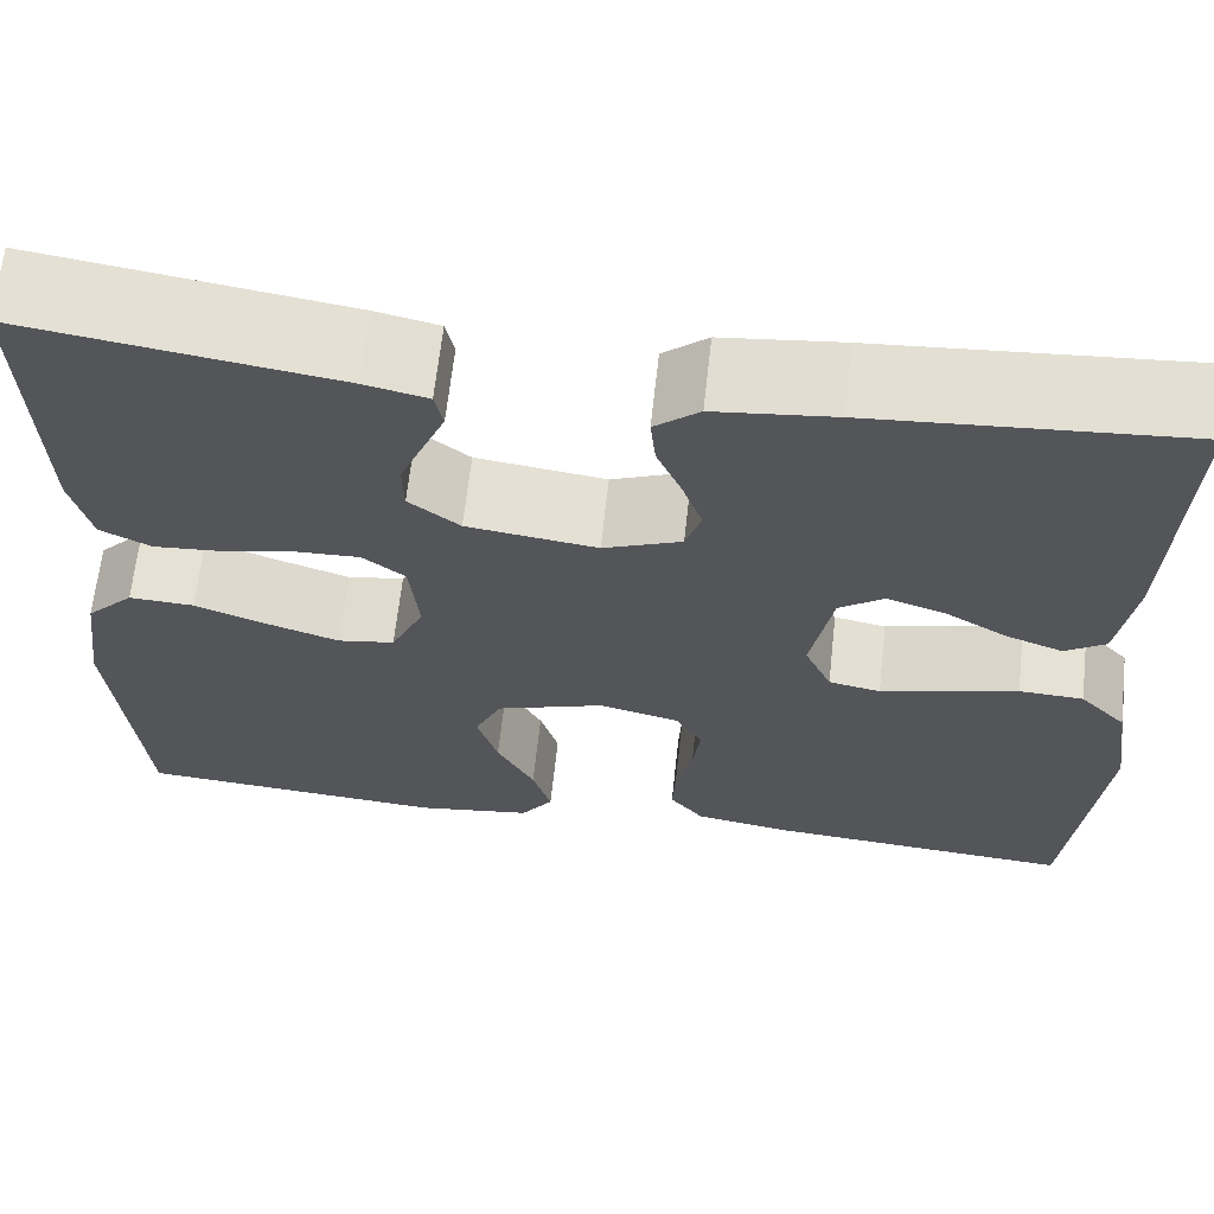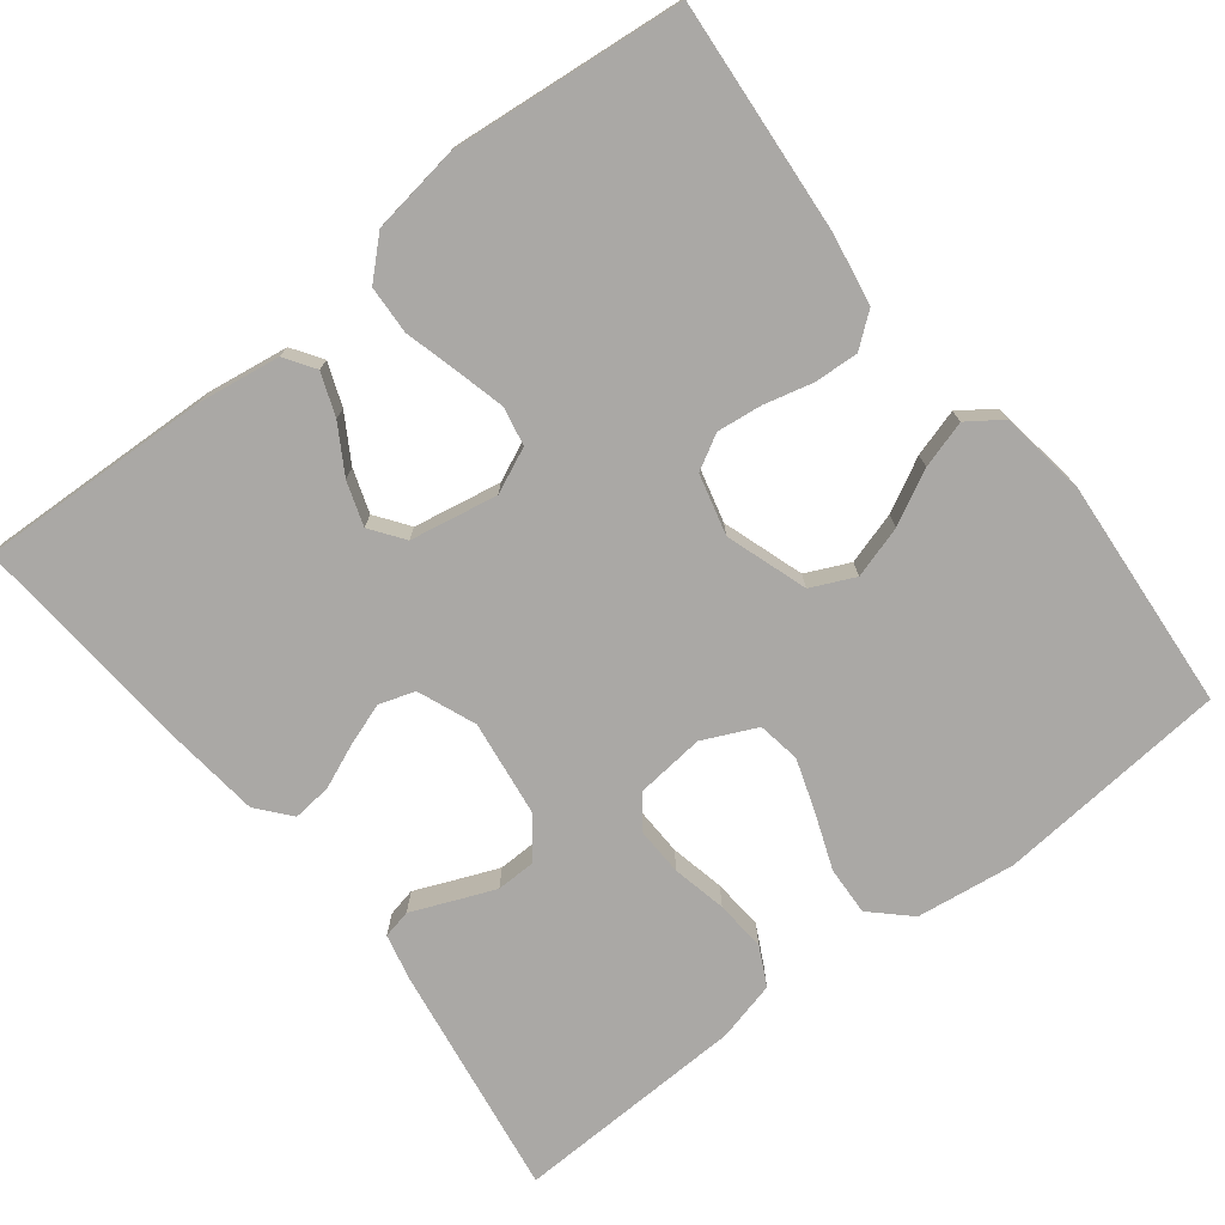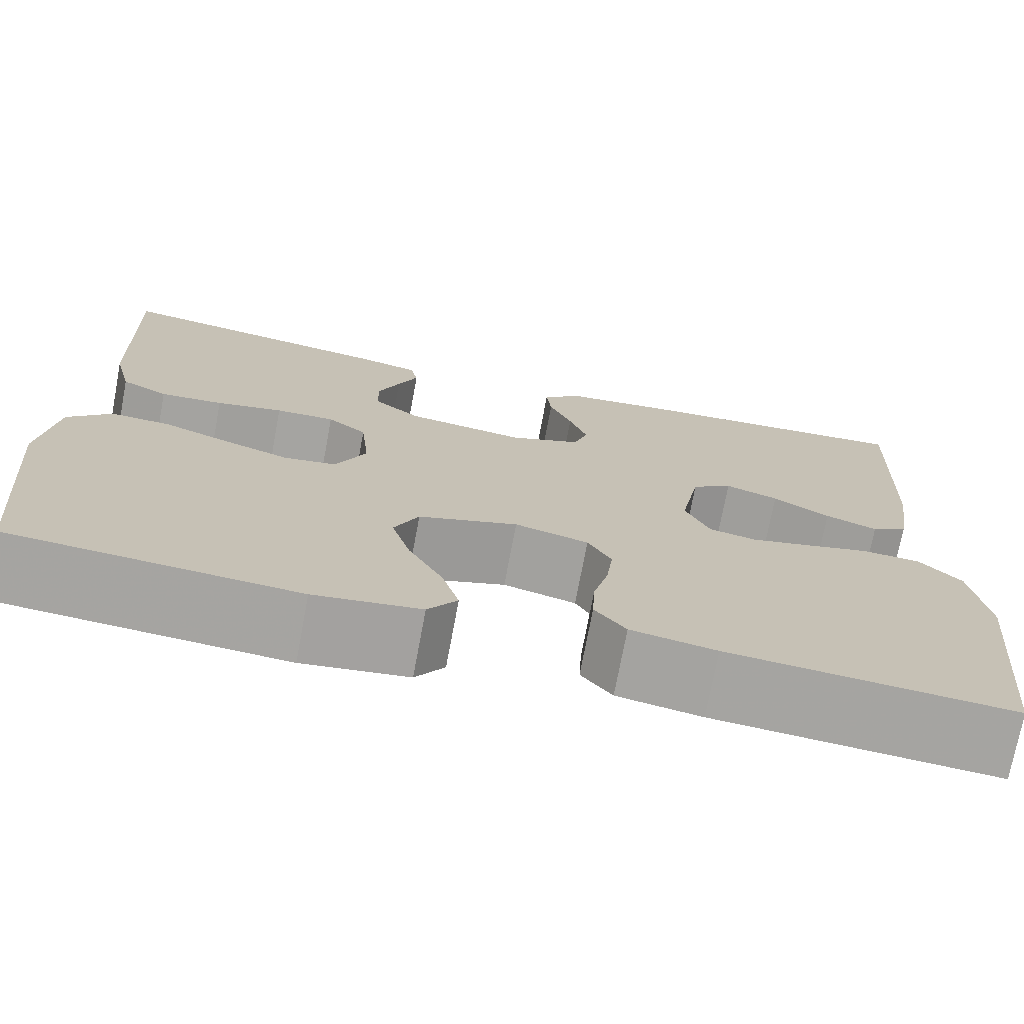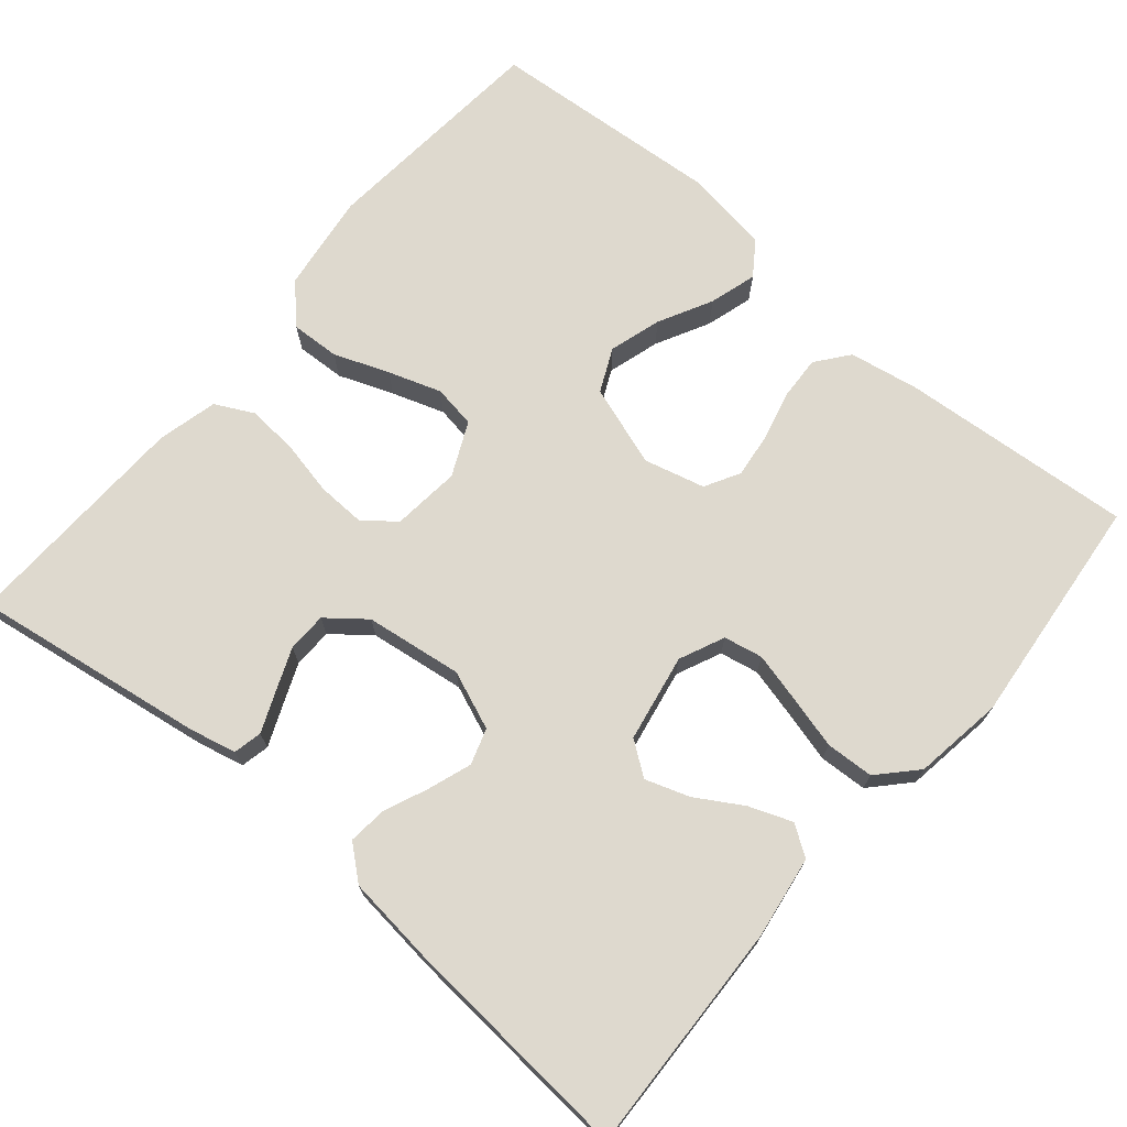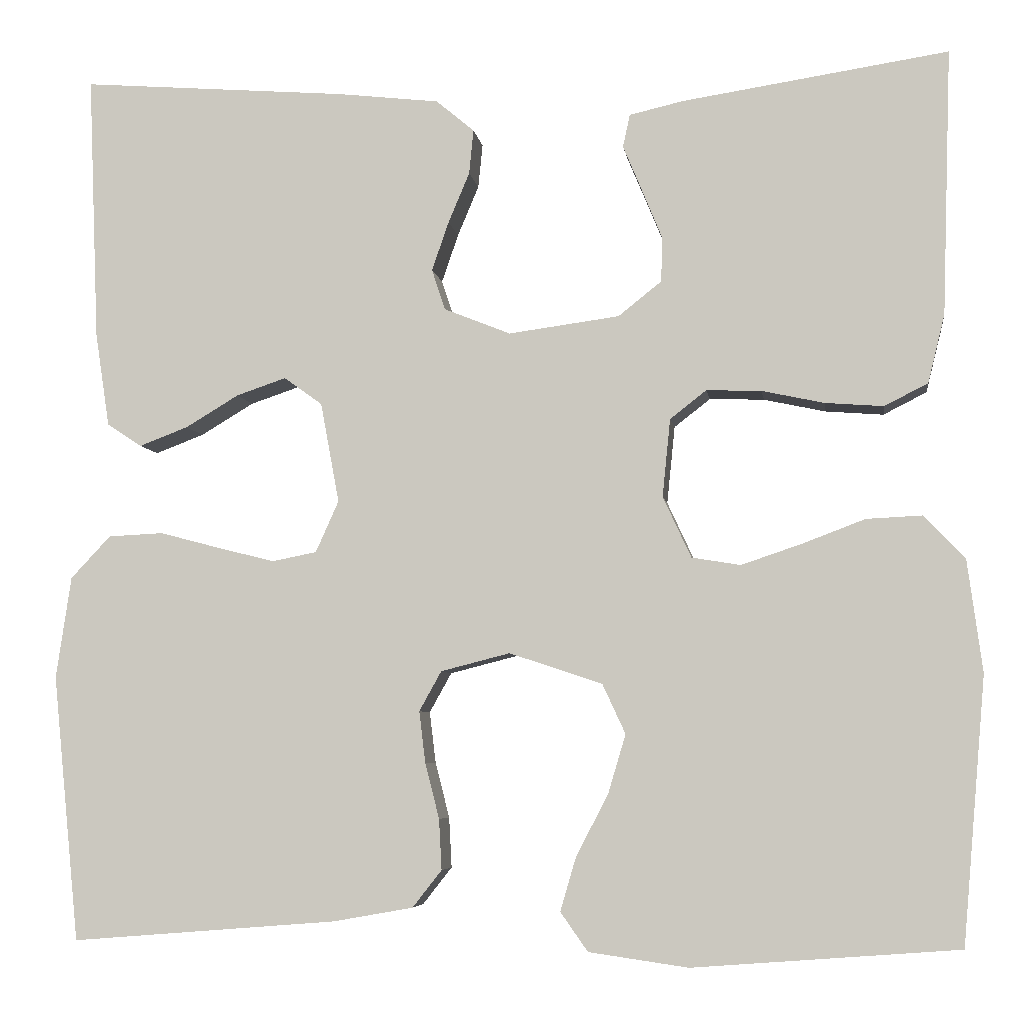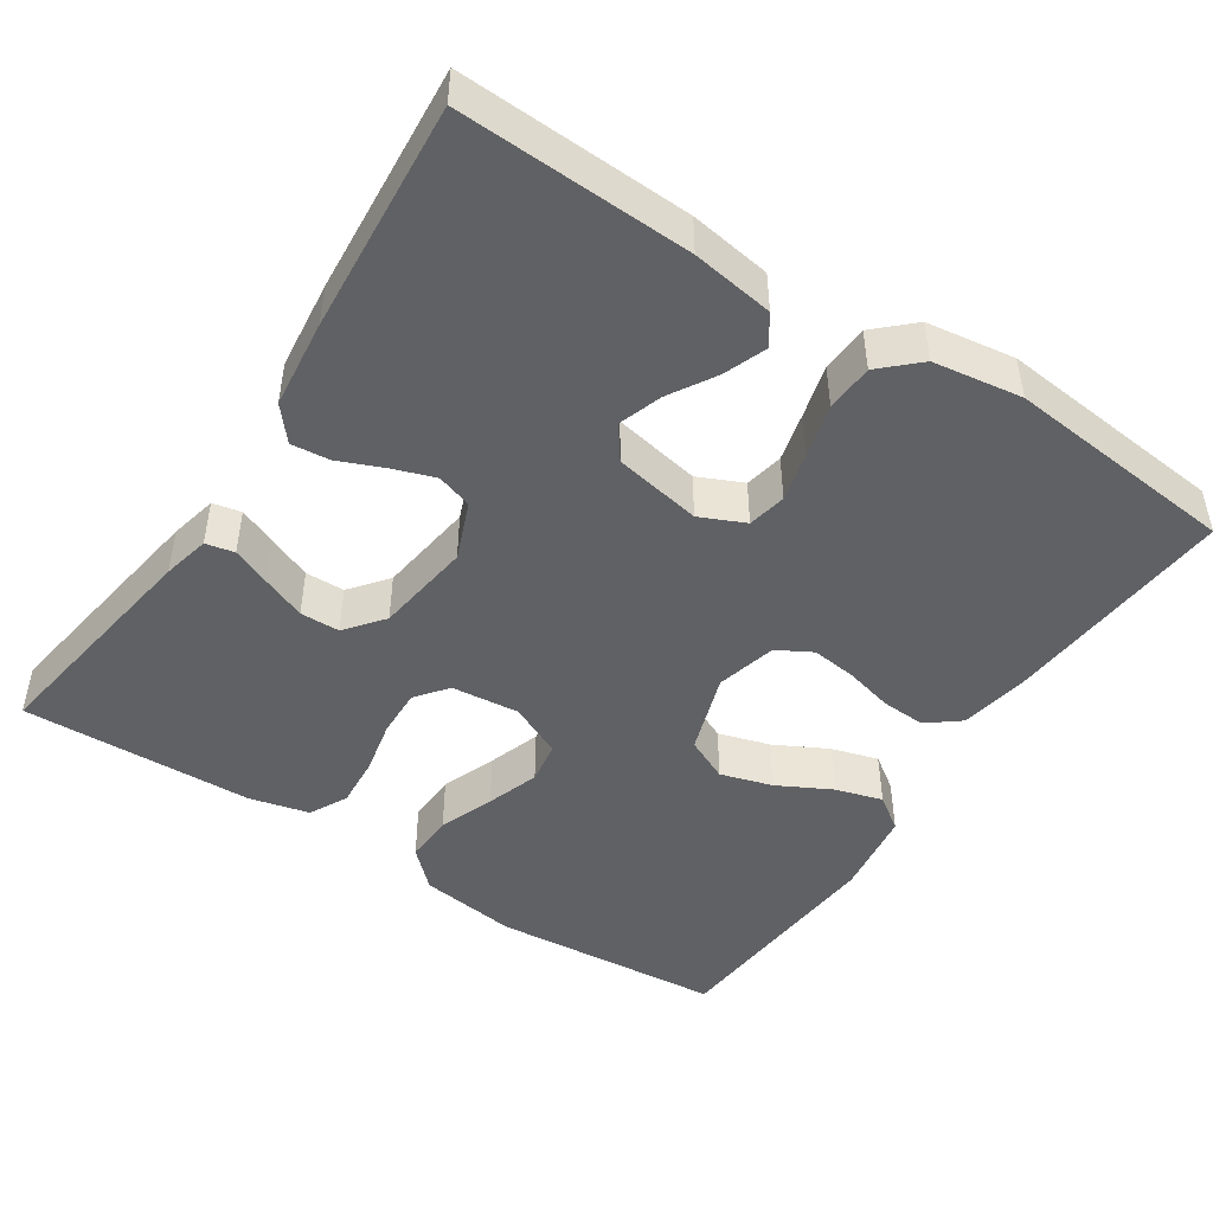
<metadata>
{"format":"obj","ext":"obj","renderer":"f3d","projection":"perspective","resolution":1024,"background":"white","views":[{"elev":65.2,"azim":6.3,"up":"+Z"},{"elev":-75.1,"azim":128.0,"up":"+Y"},{"elev":-73.4,"azim":-10.6,"up":"+Z"},{"elev":71.6,"azim":40.3,"up":"+Y"},{"elev":-5.6,"azim":-172.1,"up":"+Z"},{"elev":-47.0,"azim":56.7,"up":"+Y"}]}
</metadata>
<code>
v -0.5 0.07 0.5
v -0.2 0.07 0.454
v -0.139 0.07 0.44
v -0.131 0.07 0.403
v -0.152 0.07 0.353
v -0.175 0.07 0.297
v -0.174 0.07 0.246
v -0.125 0.07 0.207
v 0 0.07 0.19
v 0.075 0.07 0.22
v 0.09 0.07 0.266
v 0.071 0.07 0.321
v 0.047 0.07 0.378
v 0.042 0.07 0.428
v 0.085 0.07 0.464
v 0.2 0.07 0.477
v 0.5 0.07 0.5
v 0.488 0.07 0.2
v 0.472 0.07 0.094
v 0.433 0.07 0.068
v 0.378 0.07 0.089
v 0.318 0.07 0.125
v 0.262 0.07 0.144
v 0.219 0.07 0.113
v 0.198 0.07 0
v 0.224 0.07 -0.058
v 0.274 0.07 -0.068
v 0.338 0.07 -0.052
v 0.406 0.07 -0.034
v 0.468 0.07 -0.037
v 0.513 0.07 -0.085
v 0.53 0.07 -0.2
v 0.5 0.07 -0.5
v 0.2 0.07 -0.476
v 0.11 0.07 -0.46
v 0.077 0.07 -0.418
v 0.08 0.07 -0.361
v 0.096 0.07 -0.298
v 0.103 0.07 -0.24
v 0.078 0.07 -0.195
v 0 0.07 -0.175
v -0.105 0.07 -0.21
v -0.131 0.07 -0.266
v -0.111 0.07 -0.333
v -0.075 0.07 -0.402
v -0.057 0.07 -0.463
v -0.088 0.07 -0.507
v -0.2 0.07 -0.523
v -0.5 0.07 -0.5
v -0.526 0.07 -0.2
v -0.509 0.07 -0.073
v -0.463 0.07 -0.025
v -0.4 0.07 -0.028
v -0.329 0.07 -0.055
v -0.261 0.07 -0.078
v -0.206 0.07 -0.069
v -0.174 0.07 0
v -0.183 0.07 0.088
v -0.224 0.07 0.12
v -0.286 0.07 0.118
v -0.356 0.07 0.103
v -0.422 0.07 0.098
v -0.471 0.07 0.123
v -0.49 0.07 0.2
v -0.5 0 0.5
v -0.2 0 0.454
v -0.139 0 0.44
v -0.131 0 0.403
v -0.152 0 0.353
v -0.175 0 0.297
v -0.174 0 0.246
v -0.125 0 0.207
v 0 0 0.19
v 0.075 0 0.22
v 0.09 0 0.266
v 0.071 0 0.321
v 0.047 0 0.378
v 0.042 0 0.428
v 0.085 0 0.464
v 0.2 0 0.477
v 0.5 0 0.5
v 0.488 0 0.2
v 0.472 0 0.094
v 0.433 0 0.068
v 0.378 0 0.089
v 0.318 0 0.125
v 0.262 0 0.144
v 0.219 0 0.113
v 0.198 0 0
v 0.224 0 -0.058
v 0.274 0 -0.068
v 0.338 0 -0.052
v 0.406 0 -0.034
v 0.468 0 -0.037
v 0.513 0 -0.085
v 0.53 0 -0.2
v 0.5 0 -0.5
v 0.2 0 -0.476
v 0.11 0 -0.46
v 0.077 0 -0.418
v 0.08 0 -0.361
v 0.096 0 -0.298
v 0.103 0 -0.24
v 0.078 0 -0.195
v 0 0 -0.175
v -0.105 0 -0.21
v -0.131 0 -0.266
v -0.111 0 -0.333
v -0.075 0 -0.402
v -0.057 0 -0.463
v -0.088 0 -0.507
v -0.2 0 -0.523
v -0.5 0 -0.5
v -0.526 0 -0.2
v -0.509 0 -0.073
v -0.463 0 -0.025
v -0.4 0 -0.028
v -0.329 0 -0.055
v -0.261 0 -0.078
v -0.206 0 -0.069
v -0.174 0 0
v -0.183 0 0.088
v -0.224 0 0.12
v -0.286 0 0.118
v -0.356 0 0.103
v -0.422 0 0.098
v -0.471 0 0.123
v -0.49 0 0.2
f 3 4 5
f 2 3 5
f 1 2 5
f 64 1 5
f 63 64 5
f 62 63 5
f 61 62 5
f 60 61 5
f 52 53 54
f 51 52 54
f 50 51 54
f 49 50 54
f 48 49 54
f 47 48 54
f 46 47 54
f 45 46 54
f 44 45 54
f 43 44 54 55
f 42 43 55 56
f 36 37 38
f 35 36 38
f 34 35 38
f 33 34 38
f 32 33 38
f 31 32 38
f 30 31 38
f 29 30 38
f 28 29 38
f 27 28 38 39
f 26 27 39 40
f 20 21 22
f 19 20 22
f 18 19 22
f 17 18 22
f 16 17 22
f 15 16 22
f 14 15 22
f 13 14 22
f 12 13 22
f 11 12 22 23
f 10 11 23 24
f 60 5 6
f 59 60 6 7
f 41 42 56 57
f 41 57 58
f 40 41 58
f 26 40 58
f 25 26 58
f 24 25 58
f 10 24 58
f 9 10 58
f 8 9 58 59
f 7 8 59
f 69 68 67
f 69 67 66
f 69 66 65
f 69 65 128
f 69 128 127
f 69 127 126
f 69 126 125
f 69 125 124
f 118 117 116
f 118 116 115
f 118 115 114
f 118 114 113
f 118 113 112
f 118 112 111
f 118 111 110
f 118 110 109
f 118 109 108
f 119 118 108 107
f 120 119 107 106
f 102 101 100
f 102 100 99
f 102 99 98
f 102 98 97
f 102 97 96
f 102 96 95
f 102 95 94
f 102 94 93
f 102 93 92
f 103 102 92 91
f 104 103 91 90
f 86 85 84
f 86 84 83
f 86 83 82
f 86 82 81
f 86 81 80
f 86 80 79
f 86 79 78
f 86 78 77
f 86 77 76
f 87 86 76 75
f 88 87 75 74
f 70 69 124
f 71 70 124 123
f 121 120 106 105
f 122 121 105
f 122 105 104
f 122 104 90
f 122 90 89
f 122 89 88
f 122 88 74
f 122 74 73
f 123 122 73 72
f 123 72 71
f 1 65 66 2
f 2 66 67 3
f 3 67 68 4
f 4 68 69 5
f 5 69 70 6
f 6 70 71 7
f 7 71 72 8
f 8 72 73 9
f 9 73 74 10
f 10 74 75 11
f 11 75 76 12
f 12 76 77 13
f 13 77 78 14
f 14 78 79 15
f 15 79 80 16
f 16 80 81 17
f 17 81 82 18
f 18 82 83 19
f 19 83 84 20
f 20 84 85 21
f 21 85 86 22
f 22 86 87 23
f 23 87 88 24
f 24 88 89 25
f 25 89 90 26
f 26 90 91 27
f 27 91 92 28
f 28 92 93 29
f 29 93 94 30
f 30 94 95 31
f 31 95 96 32
f 32 96 97 33
f 33 97 98 34
f 34 98 99 35
f 35 99 100 36
f 36 100 101 37
f 37 101 102 38
f 38 102 103 39
f 39 103 104 40
f 40 104 105 41
f 41 105 106 42
f 42 106 107 43
f 43 107 108 44
f 44 108 109 45
f 45 109 110 46
f 46 110 111 47
f 47 111 112 48
f 48 112 113 49
f 49 113 114 50
f 50 114 115 51
f 51 115 116 52
f 52 116 117 53
f 53 117 118 54
f 54 118 119 55
f 55 119 120 56
f 56 120 121 57
f 57 121 122 58
f 58 122 123 59
f 59 123 124 60
f 60 124 125 61
f 61 125 126 62
f 62 126 127 63
f 63 127 128 64
f 64 128 65 1

</code>
